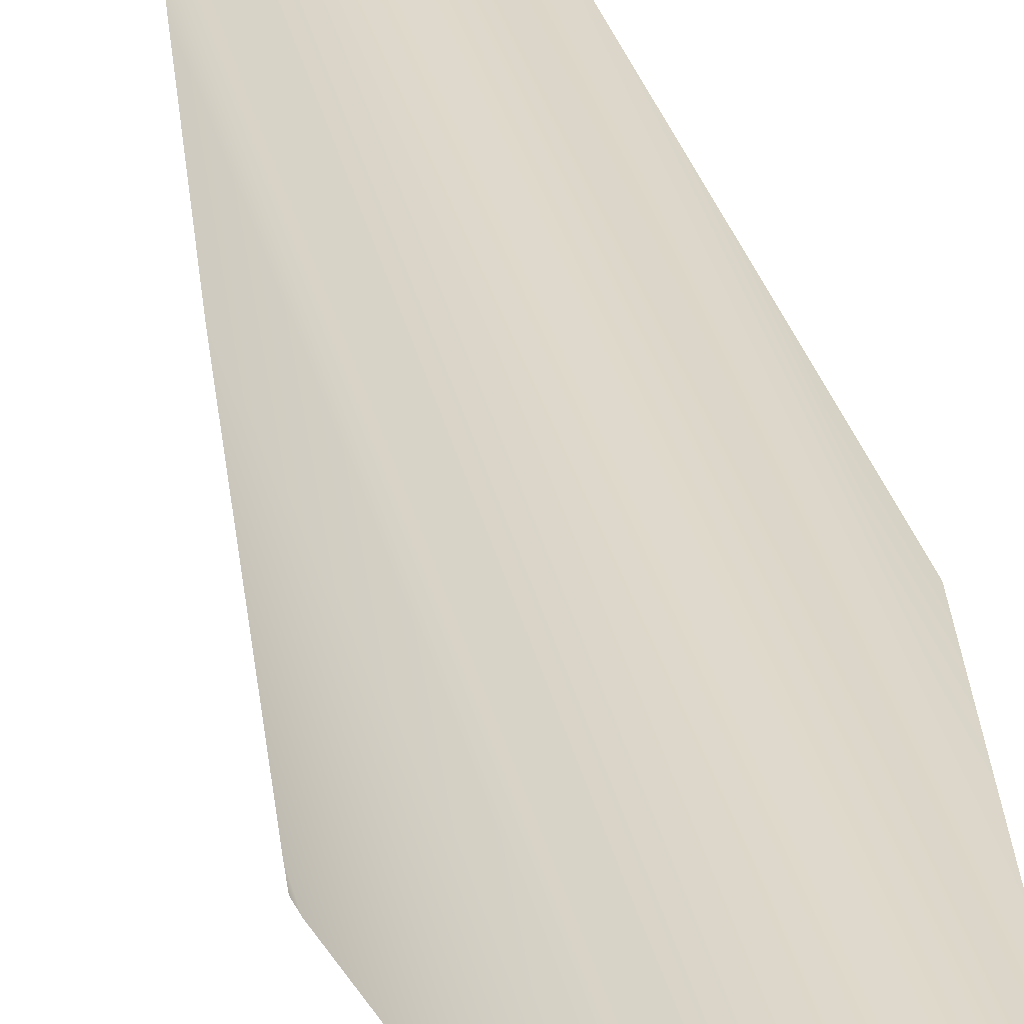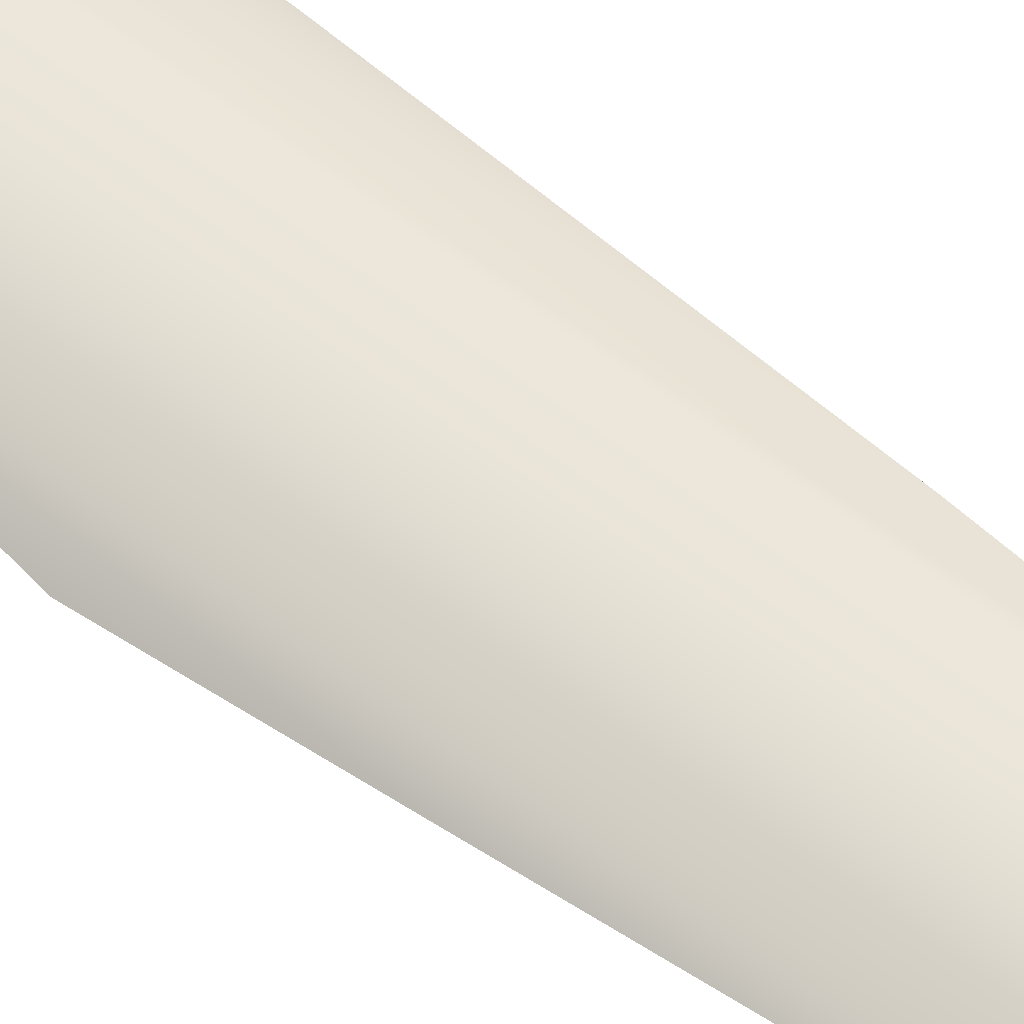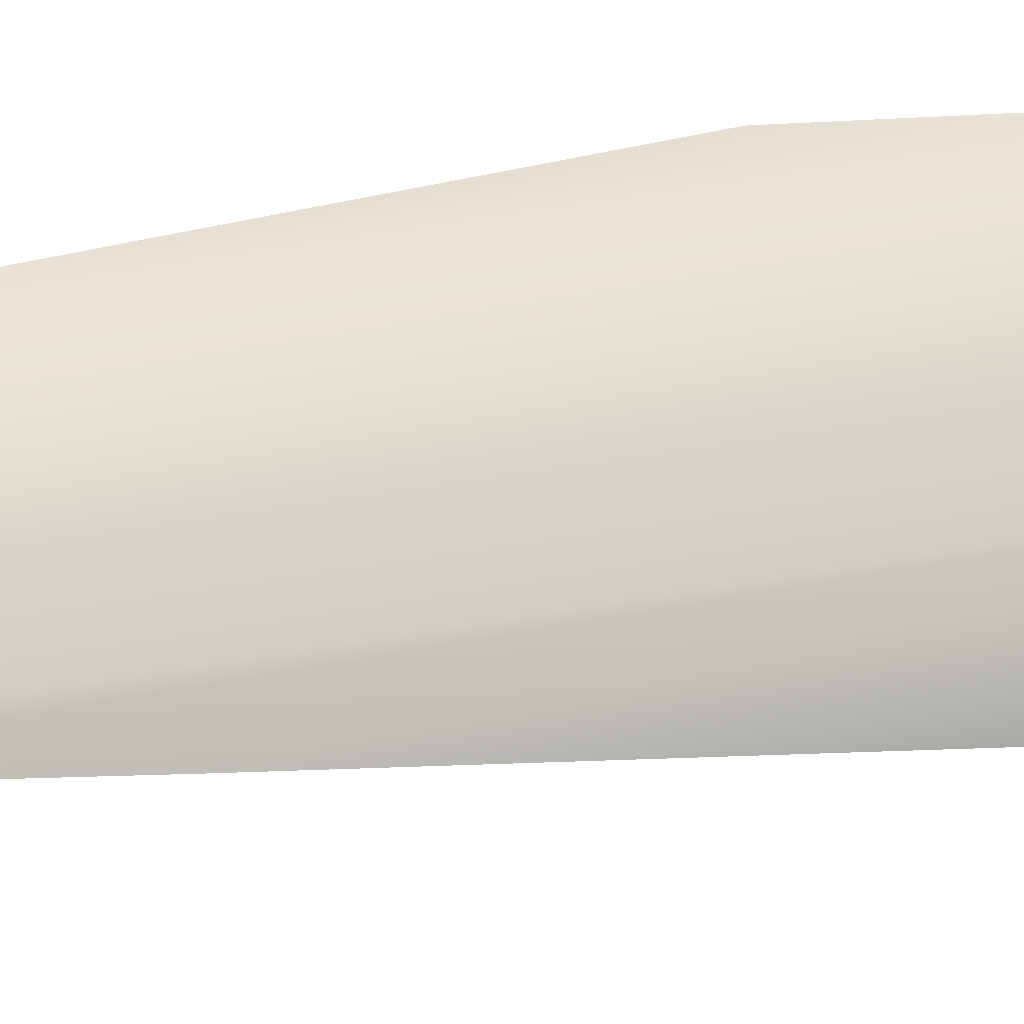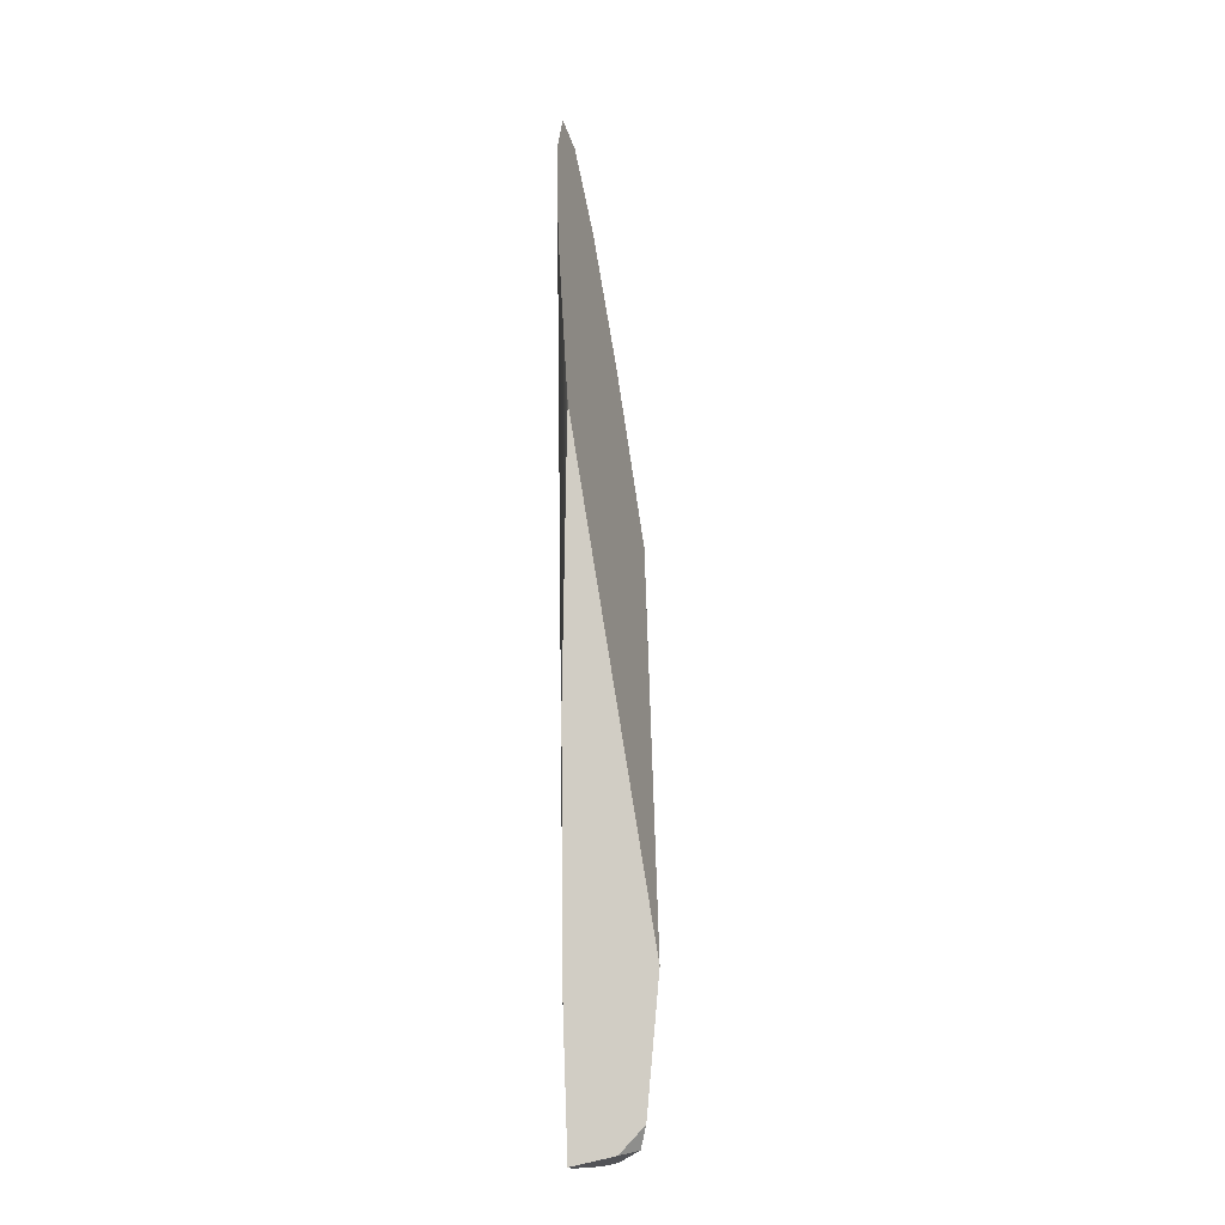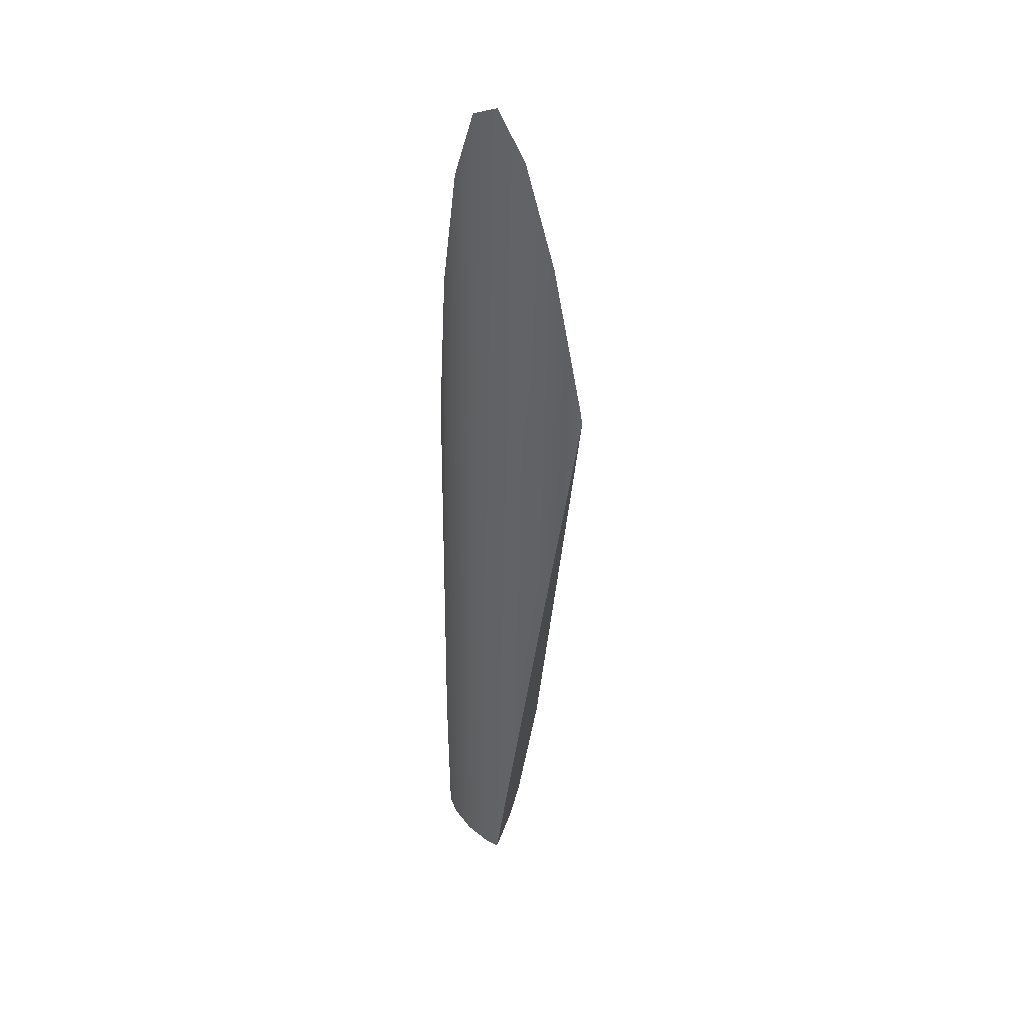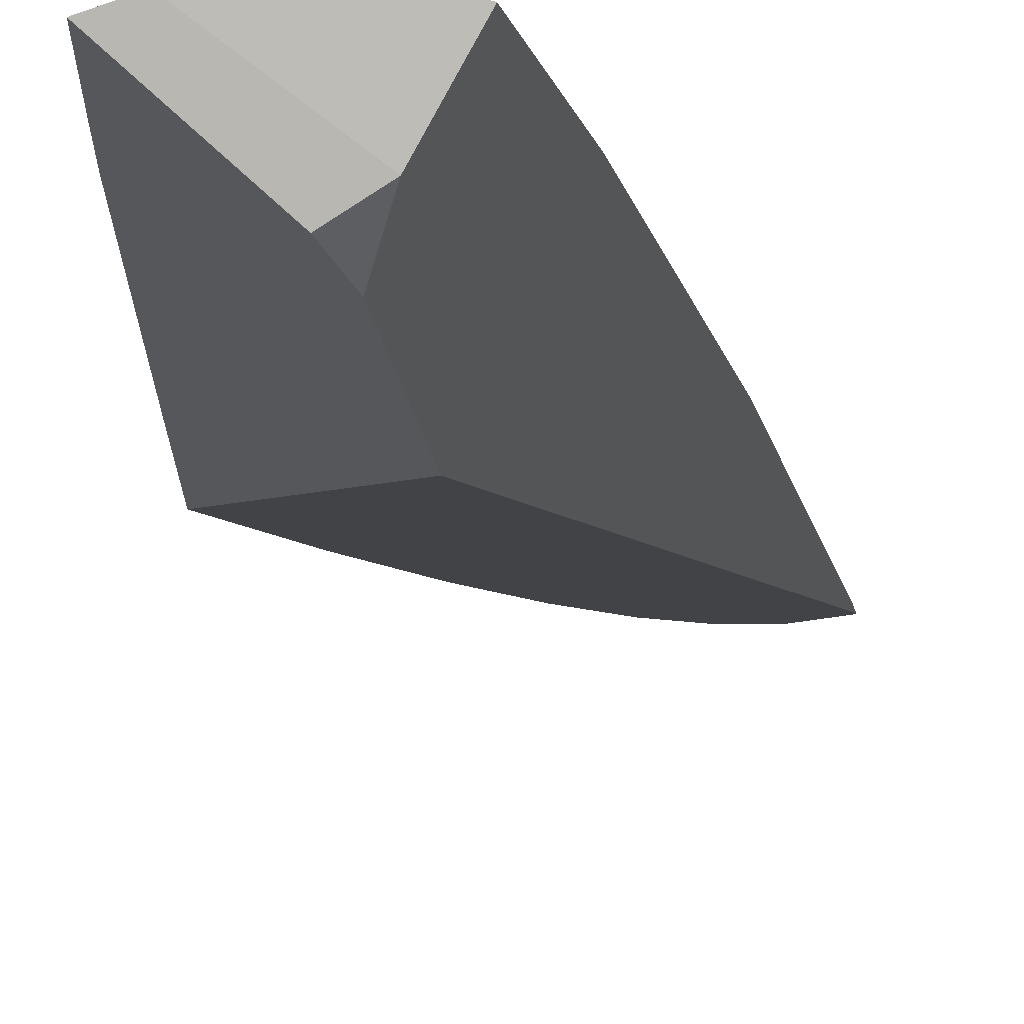
<metadata>
{"format":"obj","ext":"obj","renderer":"f3d","projection":"perspective","resolution":1024,"background":"white","views":[{"elev":31.9,"azim":166.0,"up":"+Z"},{"elev":67.0,"azim":-55.4,"up":"+Z"},{"elev":66.6,"azim":79.1,"up":"+Z"},{"elev":-14.8,"azim":115.9,"up":"+Y"},{"elev":36.6,"azim":51.1,"up":"+Y"},{"elev":-9.2,"azim":2.1,"up":"+Z"}]}
</metadata>
<code>
o 鳥居.001_cell.045_鳥居.001_cell.027
v -0.002269 -0.2093 -0.06007
v -0.01342 -0.3392 -0.04165
v -0.003812 -0.3648 -0.01969
v -0.02375 -0.3602 -0.03141
v 0.03756 -0.2443 0.01168
v 0.0475 -0.1732 0.007429
v 0.01759 -0.3742 0.01663
v 0.0721 0.00409 -0.003067
v 0.1032 0.2527 -0.02291
v 0.1049 0.2677 -0.02443
v -0.09838 0.194 -0.002261
v -0.0675 0.3655 0.01168
v -0.03392 0.4957 0.02076
v -0.000718 0.5696 0.02383
v 0.03083 0.5845 0.02076
v 0.104 0.2806 -0.02291
v 0.08423 0.4372 -0.003067
v 0.05951 0.5398 0.01168
v -0.09403 0.06489 0.001998
v -0.08149 -0.2758 0.01288
v -0.08399 -0.223 0.01168
v -0.07678 -0.3701 0.01511
v -0.05824 -0.3729 0.02076
v 0.003966 -0.3748 0.02076
v -0.02716 -0.3746 0.02383
v -0.09838 0.194 -0.002261
v -0.0675 0.3655 0.01168
v -0.03392 0.4957 0.02076
v -0.000718 0.5696 0.02383
v 0.03083 0.5845 0.02076
v 0.1049 0.2677 -0.02443
v 0.104 0.2806 -0.02291
v -0.05824 -0.3729 0.02076
v -0.02716 -0.3746 0.02383
v -0.09403 0.06489 0.001998
v -0.08149 -0.2758 0.01288
v -0.08399 -0.223 0.01168
v 0.01759 -0.3742 0.01663
v 0.003966 -0.3748 0.02076
v 0.03756 -0.2443 0.01168
v 0.0475 -0.1732 0.007429
v 0.08423 0.4372 -0.003067
v 0.05951 0.5398 0.01168
v 0.0721 0.00409 -0.003067
v 0.1032 0.2527 -0.02291
v -0.07678 -0.3701 0.01511
f 3 5 38
f 42 32 27
f 26 1 35
f 37 1 36
f 4 36 1
f 33 4 3
f 3 39 34
f 4 2 3
f 2 1 3
f 2 4 1
f 8 41 1
f 3 41 5
f 32 31 26
f 31 1 26
f 26 27 32
f 27 28 42
f 28 29 18
f 29 30 18
f 18 42 28
f 37 35 1
f 4 46 36
f 33 46 4
f 34 33 3
f 3 38 39
f 3 1 41
f 1 31 45
f 8 1 45
f 13 25 14
f 44 17 43
f 14 24 15
f 16 9 10
f 24 40 15
f 20 22 23
f 12 19 21
f 9 17 44
f 13 23 25
f 40 6 43
f 6 44 43
f 14 25 24
f 7 40 24
f 40 43 15
f 23 13 21
f 13 12 21
f 21 20 23
f 12 11 19
f 9 16 17

</code>
